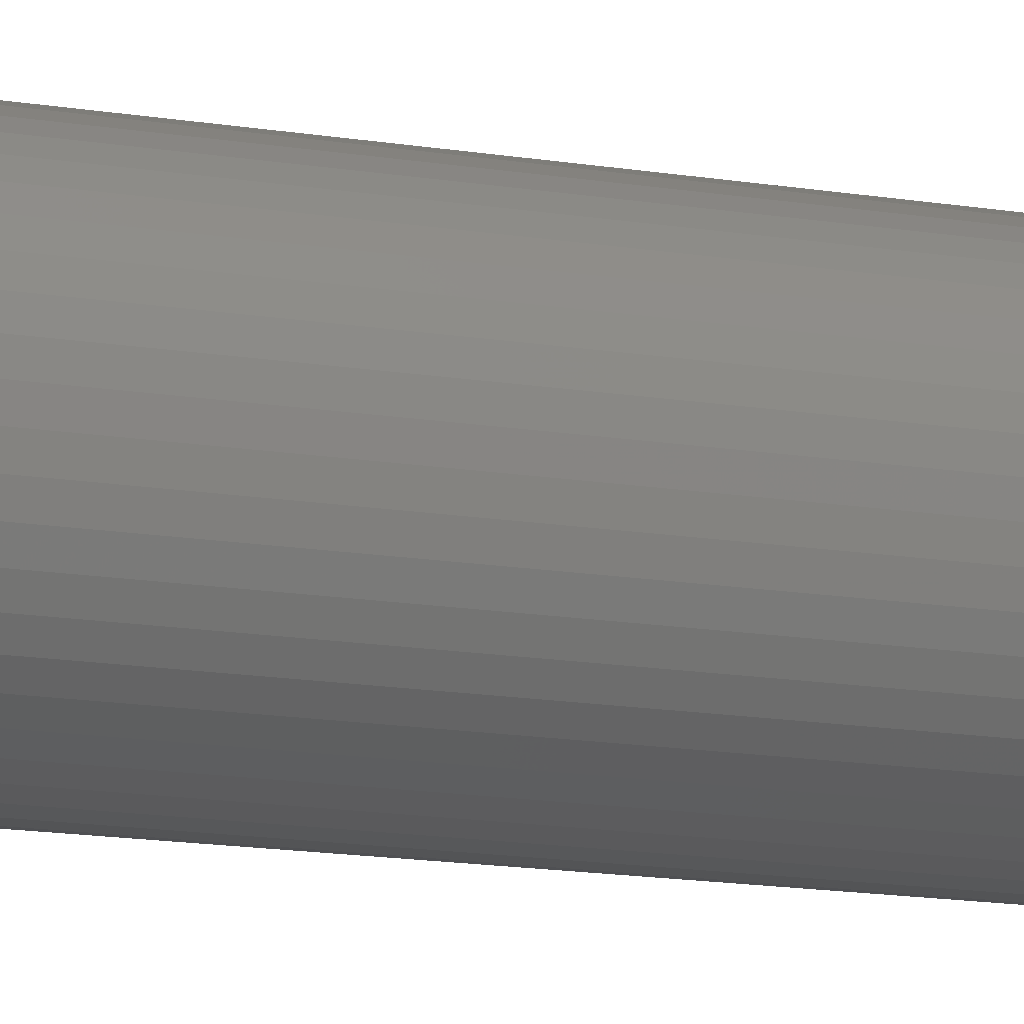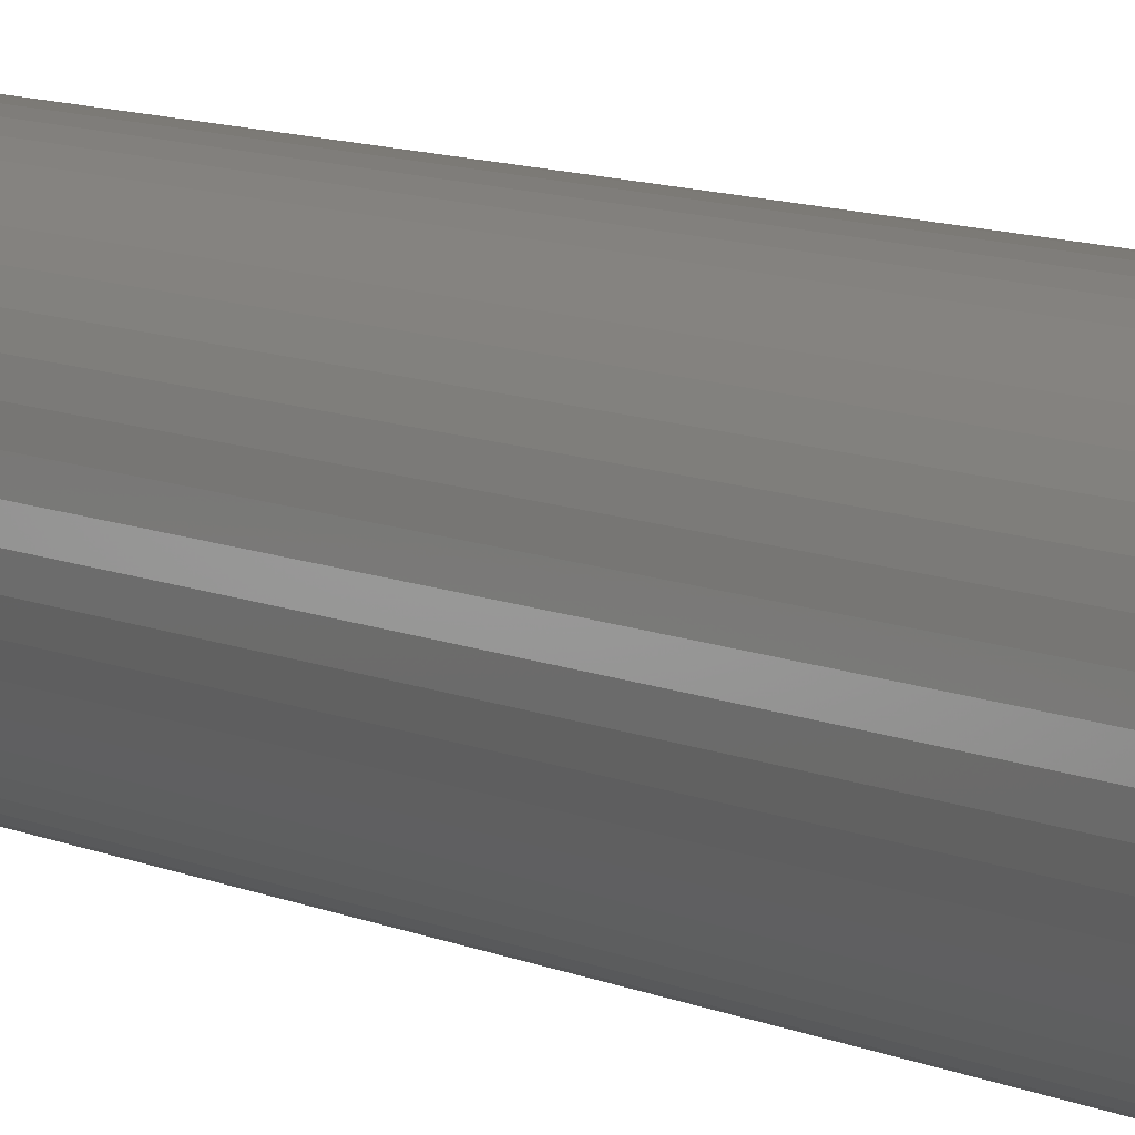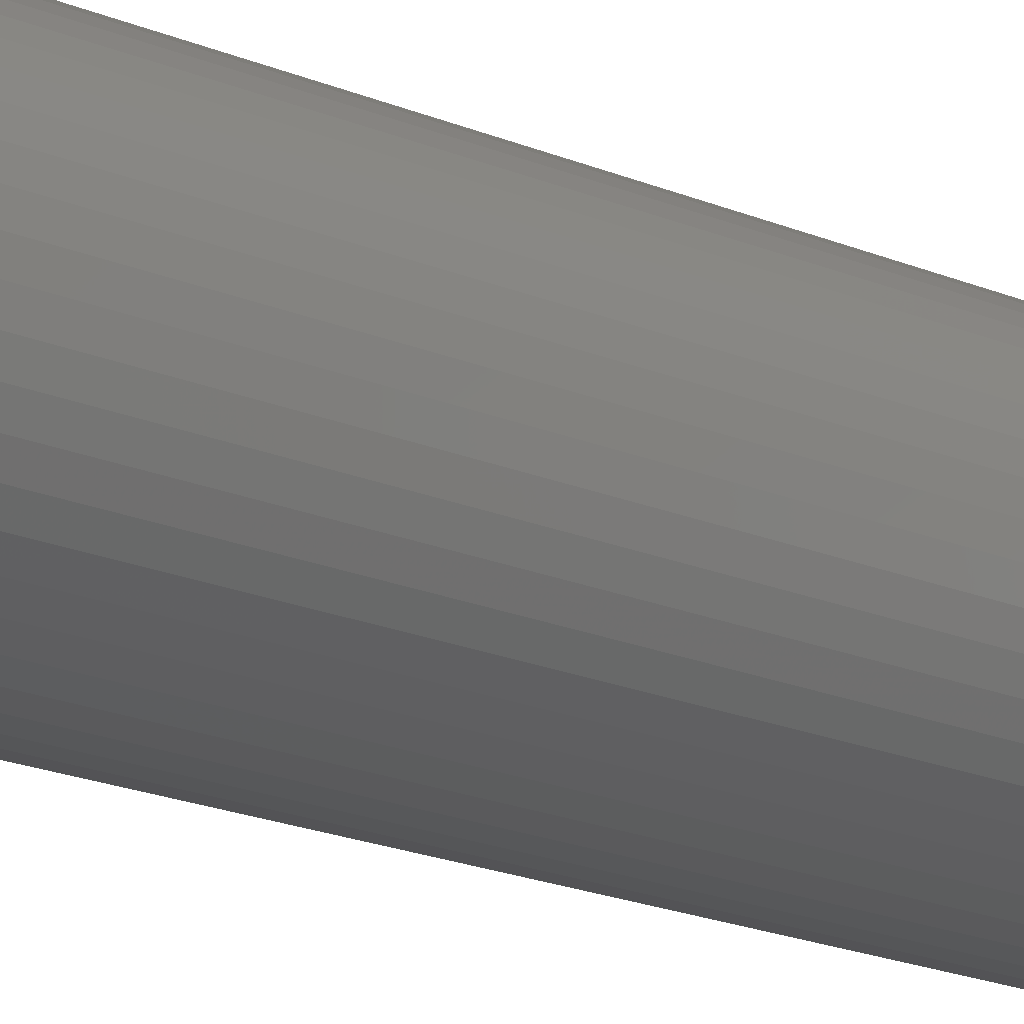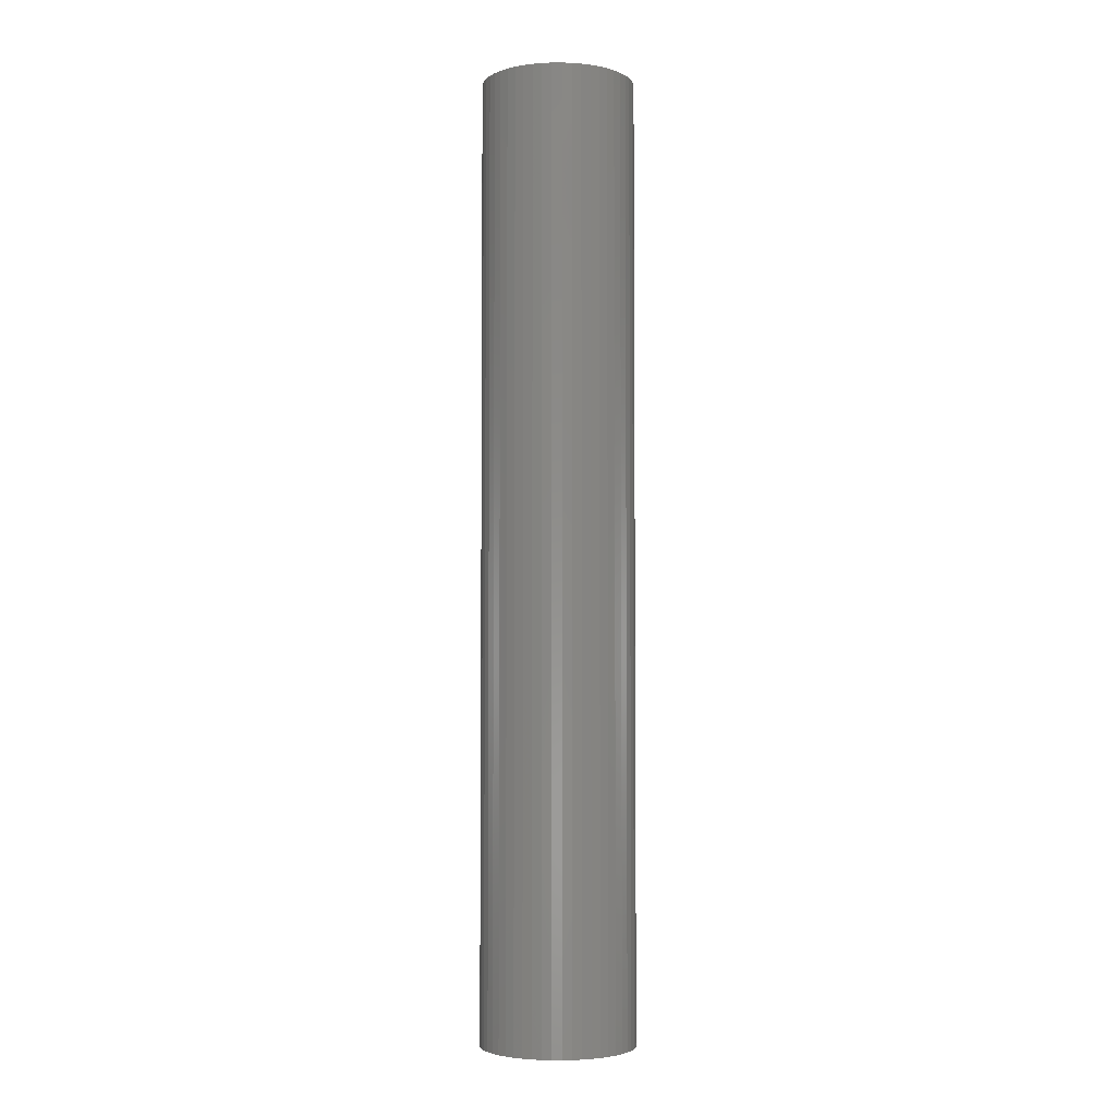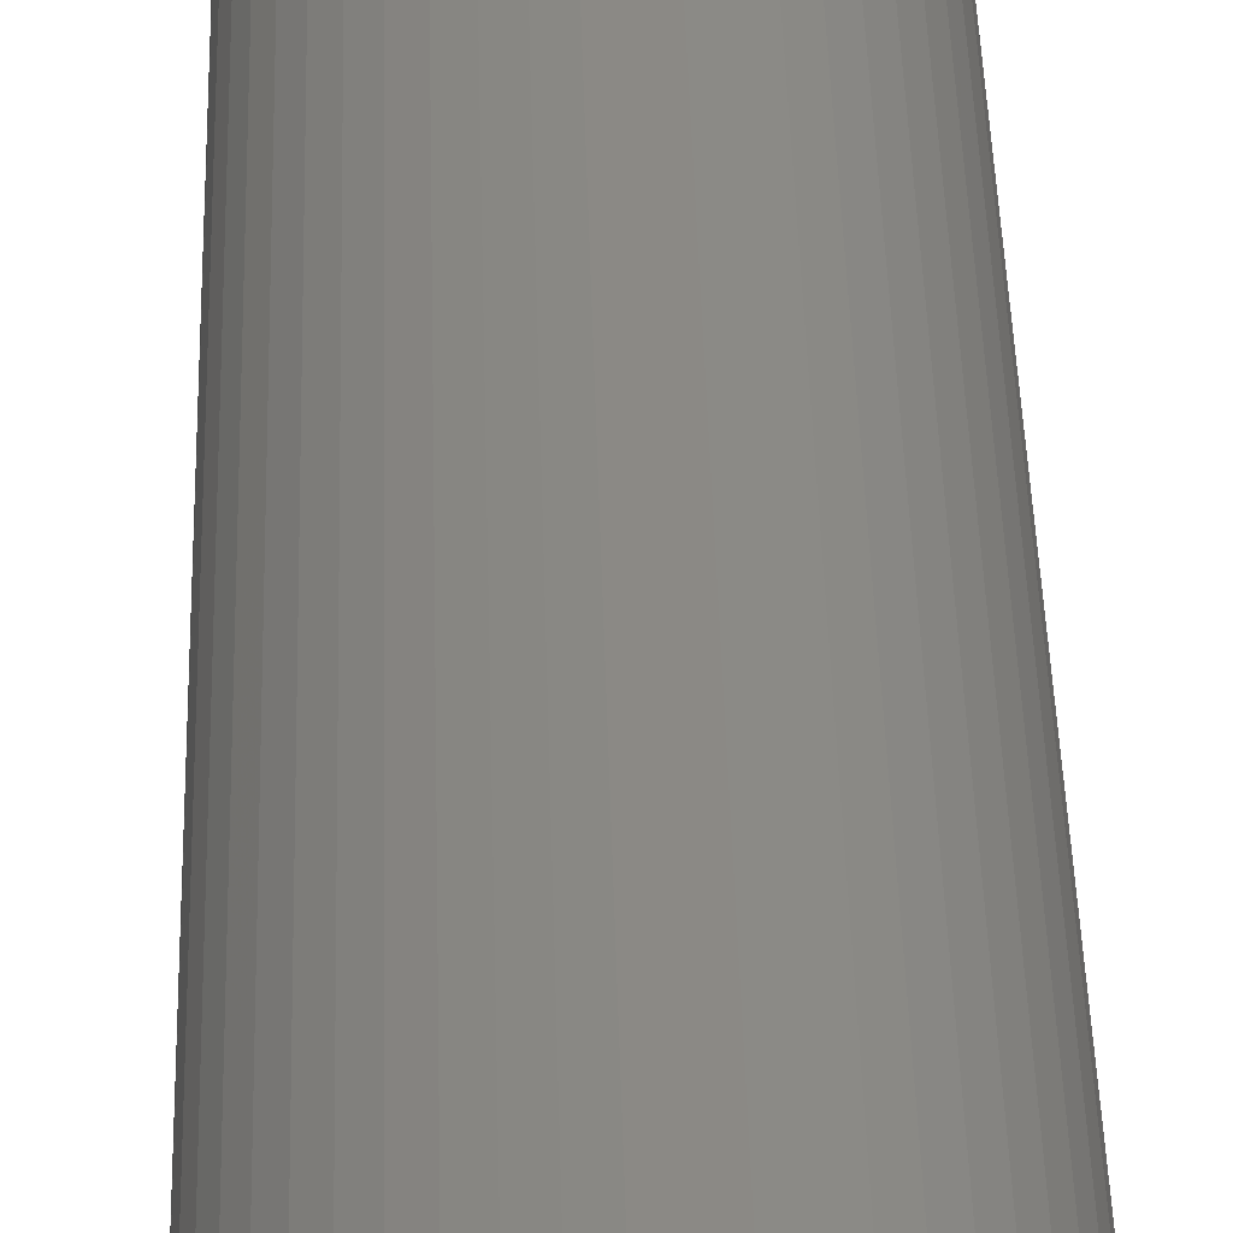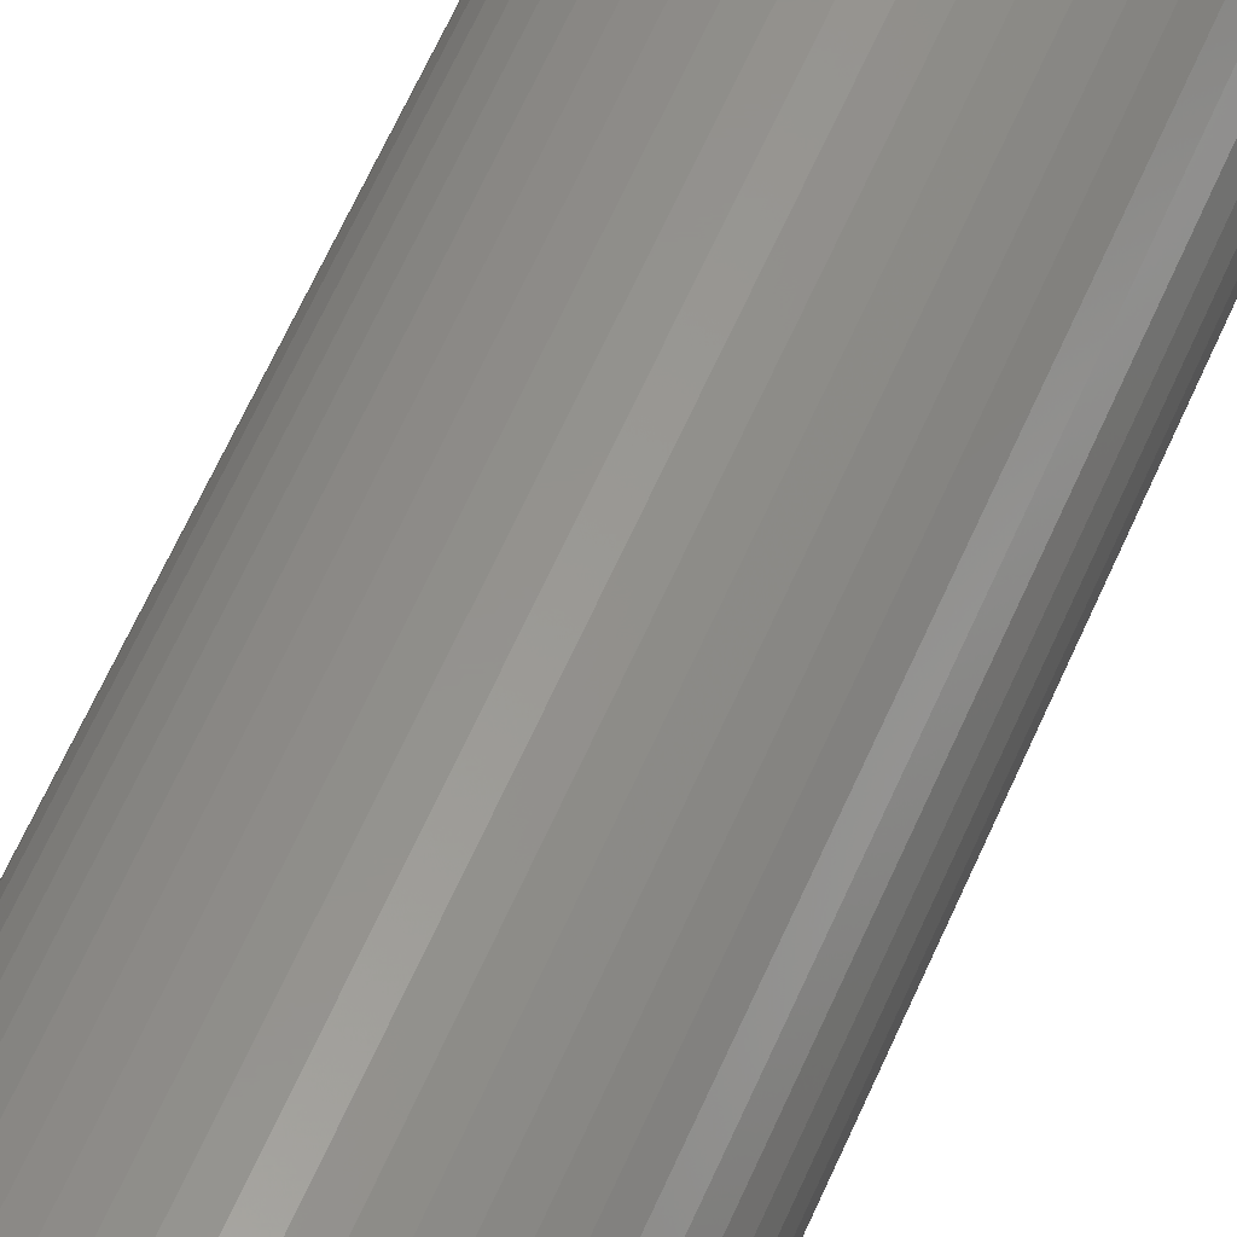
<metadata>
{"format":"stl","ext":"stl","renderer":"f3d","projection":"perspective","resolution":1024,"background":"white","views":[{"elev":-12.0,"azim":66.1,"up":"+Y"},{"elev":7.7,"azim":145.7,"up":"+Y"},{"elev":-14.6,"azim":-136.6,"up":"+Y"},{"elev":-3.9,"azim":159.2,"up":"+Z"},{"elev":29.0,"azim":178.9,"up":"+Y"},{"elev":56.4,"azim":22.3,"up":"+Y"}]}
</metadata>
<code>
# stl→obj: 200 verts, 400 faces
v 6.25 0 39
v 6.201 0.7833 -39
v 6.201 0.7833 39
v 6.25 0 -39
v -6.25 0 -39
v -6.201 0.7833 39
v -6.201 0.7833 -39
v -6.25 0 39
v 0.3924 6.238 -39
v -0.3924 6.238 39
v 0.3924 6.238 39
v -0.3924 6.238 -39
v -0.3924 -6.238 -39
v 0.3924 -6.238 39
v -0.3924 -6.238 39
v 0.3924 -6.238 -39
v 4.556 4.278 -39
v 3.984 4.816 39
v 4.556 4.278 39
v 3.984 4.816 -39
v -3.984 4.816 -39
v -4.556 4.278 39
v -3.984 4.816 39
v -4.556 4.278 -39
v -1.931 5.944 -39
v -2.661 5.655 39
v -1.931 5.944 39
v -2.661 5.655 -39
v 5.811 2.301 39
v 5.477 3.011 -39
v 5.477 3.011 39
v 5.811 2.301 -39
v 5.056 3.674 -39
v 5.056 3.674 39
v 2.661 5.655 -39
v 1.931 5.944 39
v 2.661 5.655 39
v 1.931 5.944 -39
v 1.171 6.139 39
v 1.171 6.139 -39
v 3.349 5.277 -39
v 3.349 5.277 39
v -5.811 2.301 -39
v -5.477 3.011 39
v -5.477 3.011 -39
v -5.811 2.301 39
v -5.056 3.674 -39
v -5.056 3.674 39
v -6.054 1.554 -39
v -6.054 1.554 39
v -3.349 5.277 39
v -3.349 5.277 -39
v -1.171 6.139 39
v -1.171 6.139 -39
v 1.171 -6.139 39
v 1.171 -6.139 -39
v 1.931 -5.944 -39
v 2.661 -5.655 39
v 1.931 -5.944 39
v 2.661 -5.655 -39
v 6.054 1.554 39
v 6.054 1.554 -39
v 1.55 0 39
v 1.538 0.1943 39
v 6.201 -0.7833 39
v 1.501 0.3855 39
v 1.538 -0.1943 39
v 1.441 0.5706 39
v 6.054 -1.554 39
v 1.358 0.7467 39
v 1.501 -0.3855 39
v 1.254 0.9111 39
v 5.811 -2.301 39
v 1.13 1.061 39
v 1.441 -0.5706 39
v 0.988 1.194 39
v 5.477 -3.011 39
v 0.8305 1.309 39
v 1.358 -0.7467 39
v 0.66 1.402 39
v 5.056 -3.674 39
v 1.254 -0.9111 39
v 0.479 1.474 39
v 0.2904 1.523 39
v 0.09732 1.547 39
v -0.09732 1.547 39
v -0.2904 1.523 39
v -0.479 1.474 39
v -0.66 1.402 39
v -0.8305 1.309 39
v -0.988 1.194 39
v -1.13 1.061 39
v -1.254 0.9111 39
v 4.556 -4.278 39
v 1.13 -1.061 39
v 3.984 -4.816 39
v 0.988 -1.194 39
v 3.349 -5.277 39
v 0.8305 -1.309 39
v 0.66 -1.402 39
v 0.479 -1.474 39
v 0.2904 -1.523 39
v 0.09732 -1.547 39
v -0.09732 -1.547 39
v -0.2904 -1.523 39
v -1.171 -6.139 39
v -0.479 -1.474 39
v -1.931 -5.944 39
v -0.66 -1.402 39
v -2.661 -5.655 39
v -0.8305 -1.309 39
v -3.349 -5.277 39
v -0.988 -1.194 39
v -3.984 -4.816 39
v -1.13 -1.061 39
v -4.556 -4.278 39
v -1.254 -0.9111 39
v -5.056 -3.674 39
v -1.358 -0.7467 39
v -5.477 -3.011 39
v -1.441 -0.5706 39
v -5.811 -2.301 39
v -1.501 -0.3855 39
v -6.054 -1.554 39
v -1.538 -0.1943 39
v -6.201 -0.7833 39
v -1.55 0 39
v -1.358 0.7467 39
v -1.441 0.5706 39
v -1.501 0.3855 39
v -1.538 0.1943 39
v 6.201 -0.7833 -39
v 5.056 -3.674 -39
v 4.556 -4.278 -39
v 6.054 -1.554 -39
v 5.811 -2.301 -39
v -5.477 -3.011 -39
v -5.811 -2.301 -39
v 1.55 0 -39
v 1.538 -0.1943 -39
v 1.501 -0.3855 -39
v 1.538 0.1943 -39
v 1.441 -0.5706 -39
v 5.477 -3.011 -39
v 1.358 -0.7467 -39
v 1.501 0.3855 -39
v 1.254 -0.9111 -39
v 1.13 -1.061 -39
v 3.984 -4.816 -39
v 1.441 0.5706 -39
v 0.988 -1.194 -39
v 3.349 -5.277 -39
v 0.8305 -1.309 -39
v 1.358 0.7467 -39
v 0.66 -1.402 -39
v 1.254 0.9111 -39
v 0.479 -1.474 -39
v 0.2904 -1.523 -39
v 0.09732 -1.547 -39
v -0.09732 -1.547 -39
v -0.2904 -1.523 -39
v -1.171 -6.139 -39
v -0.479 -1.474 -39
v -1.931 -5.944 -39
v -0.66 -1.402 -39
v -2.661 -5.655 -39
v -0.8305 -1.309 -39
v -3.349 -5.277 -39
v -0.988 -1.194 -39
v -3.984 -4.816 -39
v -1.13 -1.061 -39
v -4.556 -4.278 -39
v -1.254 -0.9111 -39
v -5.056 -3.674 -39
v 1.13 1.061 -39
v 0.988 1.194 -39
v 0.8305 1.309 -39
v 0.66 1.402 -39
v 0.479 1.474 -39
v 0.2904 1.523 -39
v 0.09732 1.547 -39
v -0.09732 1.547 -39
v -0.2904 1.523 -39
v -0.479 1.474 -39
v -0.66 1.402 -39
v -0.8305 1.309 -39
v -0.988 1.194 -39
v -1.13 1.061 -39
v -1.254 0.9111 -39
v -1.358 0.7467 -39
v -1.441 0.5706 -39
v -1.501 0.3855 -39
v -1.538 0.1943 -39
v -1.55 0 -39
v -1.358 -0.7467 -39
v -1.441 -0.5706 -39
v -1.501 -0.3855 -39
v -6.054 -1.554 -39
v -1.538 -0.1943 -39
v -6.201 -0.7833 -39
f 1 2 3
f 2 1 4
f 5 6 7
f 6 5 8
f 9 10 11
f 10 9 12
f 13 14 15
f 14 13 16
f 17 18 19
f 18 17 20
f 21 22 23
f 22 21 24
f 25 26 27
f 26 25 28
f 29 30 31
f 30 29 32
f 31 33 34
f 33 31 30
f 35 36 37
f 36 35 38
f 38 39 36
f 39 38 40
f 41 37 42
f 37 41 35
f 43 44 45
f 44 43 46
f 47 22 24
f 22 47 48
f 49 46 43
f 46 49 50
f 28 51 26
f 51 28 52
f 12 53 10
f 53 12 54
f 16 55 14
f 55 16 56
f 57 58 59
f 58 57 60
f 61 32 29
f 32 61 62
f 3 62 61
f 62 3 2
f 34 17 19
f 17 34 33
f 40 11 39
f 11 40 9
f 20 42 18
f 42 20 41
f 45 48 47
f 48 45 44
f 7 50 49
f 50 7 6
f 63 1 3
f 64 3 61
f 1 63 65
f 66 61 29
f 67 65 63
f 68 29 31
f 65 67 69
f 70 31 34
f 71 69 67
f 72 34 19
f 69 71 73
f 74 19 18
f 75 73 71
f 76 18 42
f 73 75 77
f 78 42 37
f 79 77 75
f 80 37 36
f 77 79 81
f 82 81 79
f 3 64 63
f 61 66 64
f 29 68 66
f 31 70 68
f 34 72 70
f 83 36 39
f 19 74 72
f 18 76 74
f 42 78 76
f 37 80 78
f 36 83 80
f 84 39 11
f 39 84 83
f 11 85 84
f 11 86 85
f 10 86 11
f 86 10 87
f 53 87 10
f 87 53 88
f 27 88 53
f 88 27 89
f 26 89 27
f 89 26 90
f 51 90 26
f 90 51 91
f 23 91 51
f 91 23 92
f 22 92 23
f 92 22 93
f 48 93 22
f 81 82 94
f 95 94 82
f 94 95 96
f 97 96 95
f 96 97 98
f 99 98 97
f 98 99 58
f 100 58 99
f 58 100 59
f 101 59 100
f 59 101 55
f 102 55 101
f 55 102 14
f 103 14 102
f 104 14 103
f 15 104 105
f 104 15 14
f 106 105 107
f 108 107 109
f 110 109 111
f 112 111 113
f 114 113 115
f 105 106 15
f 116 115 117
f 118 117 119
f 120 119 121
f 122 121 123
f 124 123 125
f 126 125 127
f 93 48 128
f 107 108 106
f 44 128 48
f 109 110 108
f 128 44 129
f 111 112 110
f 46 129 44
f 113 114 112
f 129 46 130
f 115 116 114
f 50 130 46
f 117 118 116
f 130 50 131
f 119 120 118
f 6 131 50
f 121 122 120
f 131 6 127
f 123 124 122
f 8 127 6
f 125 126 124
f 127 8 126
f 52 23 51
f 23 52 21
f 54 27 53
f 27 54 25
f 65 4 1
f 4 65 132
f 94 133 81
f 133 94 134
f 73 135 69
f 135 73 136
f 69 132 65
f 132 69 135
f 137 122 138
f 122 137 120
f 139 4 132
f 140 132 135
f 4 139 2
f 141 135 136
f 142 2 139
f 143 136 144
f 2 142 62
f 145 144 133
f 146 62 142
f 147 133 134
f 62 146 32
f 148 134 149
f 150 32 146
f 151 149 152
f 32 150 30
f 153 152 60
f 154 30 150
f 155 60 57
f 30 154 33
f 156 33 154
f 132 140 139
f 135 141 140
f 136 143 141
f 144 145 143
f 133 147 145
f 157 57 56
f 134 148 147
f 149 151 148
f 152 153 151
f 60 155 153
f 57 157 155
f 158 56 16
f 56 158 157
f 16 159 158
f 16 160 159
f 13 160 16
f 160 13 161
f 162 161 13
f 161 162 163
f 164 163 162
f 163 164 165
f 166 165 164
f 165 166 167
f 168 167 166
f 167 168 169
f 170 169 168
f 169 170 171
f 172 171 170
f 171 172 173
f 174 173 172
f 33 156 17
f 175 17 156
f 17 175 20
f 176 20 175
f 20 176 41
f 177 41 176
f 41 177 35
f 178 35 177
f 35 178 38
f 179 38 178
f 38 179 40
f 180 40 179
f 40 180 9
f 181 9 180
f 182 9 181
f 12 182 183
f 182 12 9
f 54 183 184
f 25 184 185
f 28 185 186
f 52 186 187
f 21 187 188
f 183 54 12
f 24 188 189
f 47 189 190
f 45 190 191
f 43 191 192
f 49 192 193
f 7 193 194
f 173 174 195
f 184 25 54
f 137 195 174
f 185 28 25
f 195 137 196
f 186 52 28
f 138 196 137
f 187 21 52
f 196 138 197
f 188 24 21
f 198 197 138
f 189 47 24
f 197 198 199
f 190 45 47
f 200 199 198
f 191 43 45
f 199 200 194
f 192 49 43
f 5 194 200
f 193 7 49
f 194 5 7
f 60 98 58
f 98 60 152
f 81 144 77
f 144 81 133
f 138 124 198
f 124 138 122
f 56 59 55
f 59 56 57
f 77 136 73
f 136 77 144
f 162 15 106
f 15 162 13
f 166 108 110
f 108 166 164
f 164 106 108
f 106 164 162
f 172 118 174
f 118 172 116
f 172 114 116
f 114 172 170
f 198 126 200
f 126 198 124
f 200 8 5
f 8 200 126
f 149 94 96
f 94 149 134
f 152 96 98
f 96 152 149
f 168 110 112
f 110 168 166
f 170 112 114
f 112 170 168
f 174 120 137
f 120 174 118
f 139 64 142
f 64 139 63
f 127 193 131
f 193 127 194
f 182 85 86
f 85 182 181
f 159 104 103
f 104 159 160
f 176 74 76
f 74 176 175
f 188 91 92
f 91 188 187
f 185 88 89
f 88 185 184
f 150 70 154
f 70 150 68
f 154 72 156
f 72 154 70
f 179 80 83
f 80 179 178
f 180 83 84
f 83 180 179
f 177 76 78
f 76 177 176
f 129 190 128
f 190 129 191
f 93 188 92
f 188 93 189
f 130 191 129
f 191 130 192
f 186 89 90
f 89 186 185
f 184 87 88
f 87 184 183
f 155 101 100
f 101 155 157
f 146 68 150
f 68 146 66
f 142 66 146
f 66 142 64
f 156 74 175
f 74 156 72
f 181 84 85
f 84 181 180
f 178 78 80
f 78 178 177
f 128 189 93
f 189 128 190
f 131 192 130
f 192 131 193
f 187 90 91
f 90 187 186
f 183 86 87
f 86 183 182
f 140 63 139
f 63 140 67
f 143 71 141
f 71 143 75
f 141 67 140
f 67 141 71
f 119 196 121
f 196 119 195
f 115 173 117
f 173 115 171
f 151 99 97
f 99 151 153
f 161 107 105
f 107 161 163
f 121 197 123
f 197 121 196
f 148 82 147
f 82 148 95
f 153 100 99
f 100 153 155
f 145 75 143
f 75 145 79
f 147 79 145
f 79 147 82
f 160 105 104
f 105 160 161
f 117 195 119
f 195 117 173
f 123 199 125
f 199 123 197
f 125 194 127
f 194 125 199
f 148 97 95
f 97 148 151
f 157 102 101
f 102 157 158
f 158 103 102
f 103 158 159
f 165 111 109
f 111 165 167
f 163 109 107
f 109 163 165
f 167 113 111
f 113 167 169
f 169 115 113
f 115 169 171

</code>
